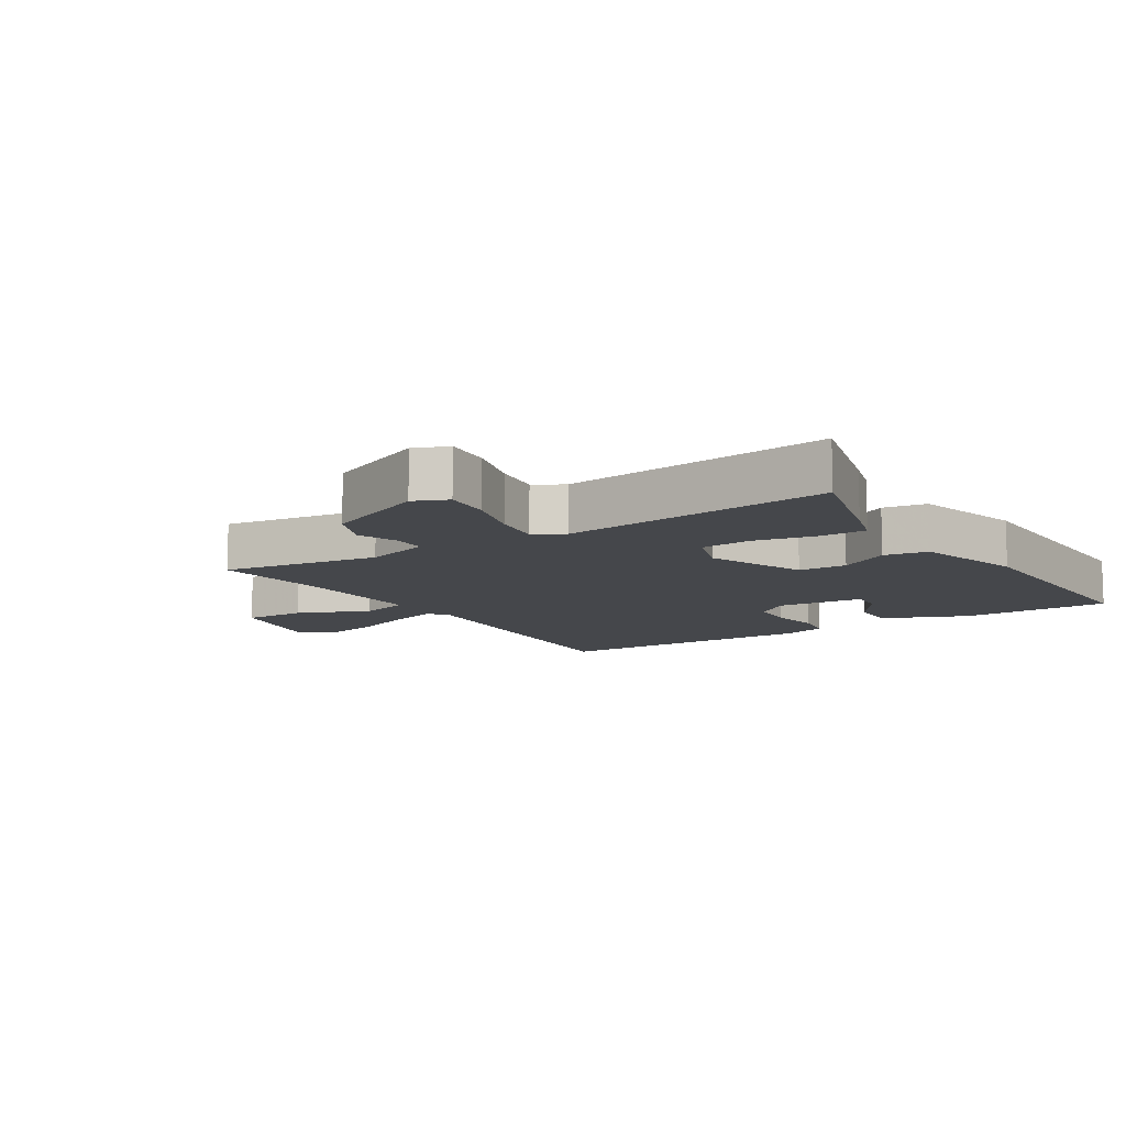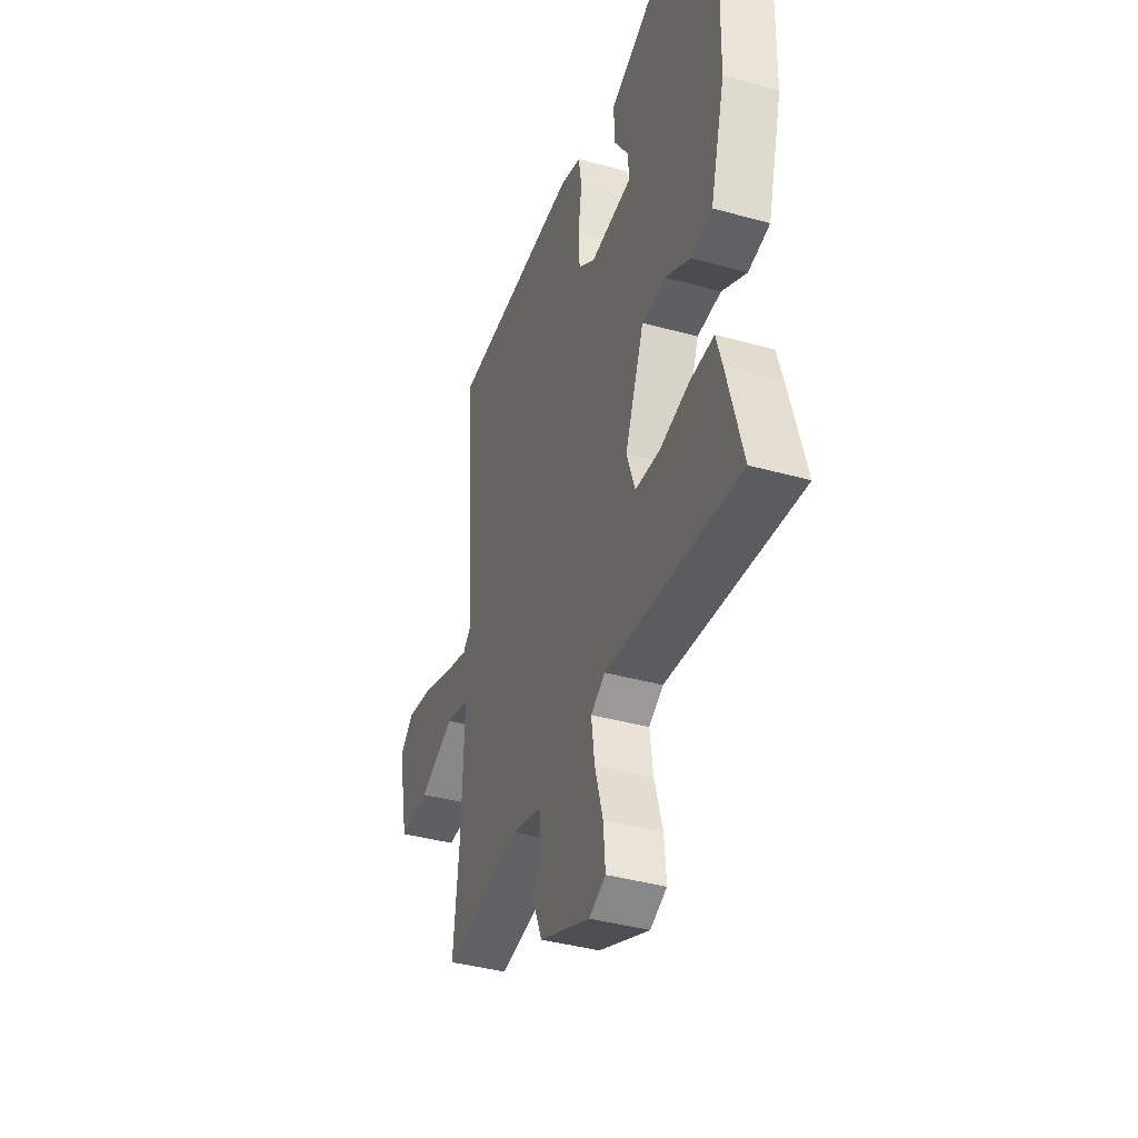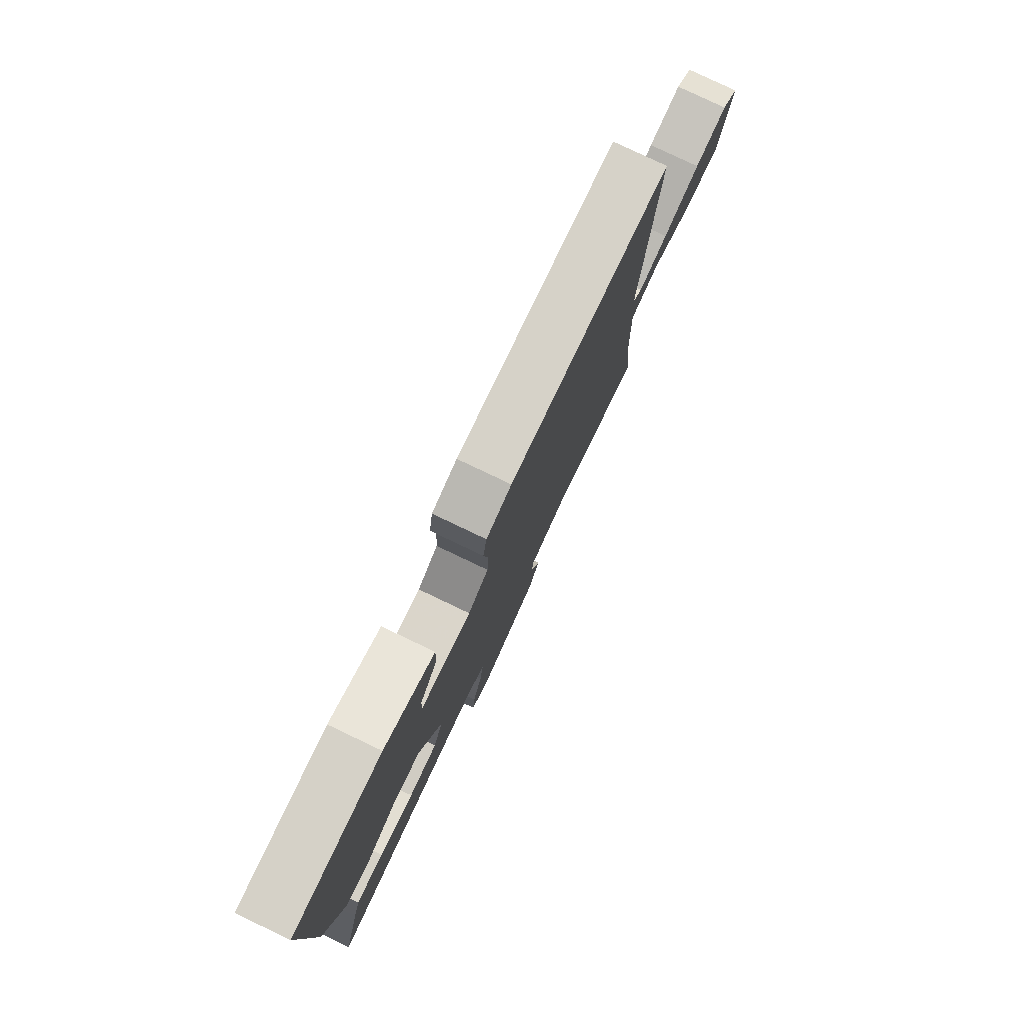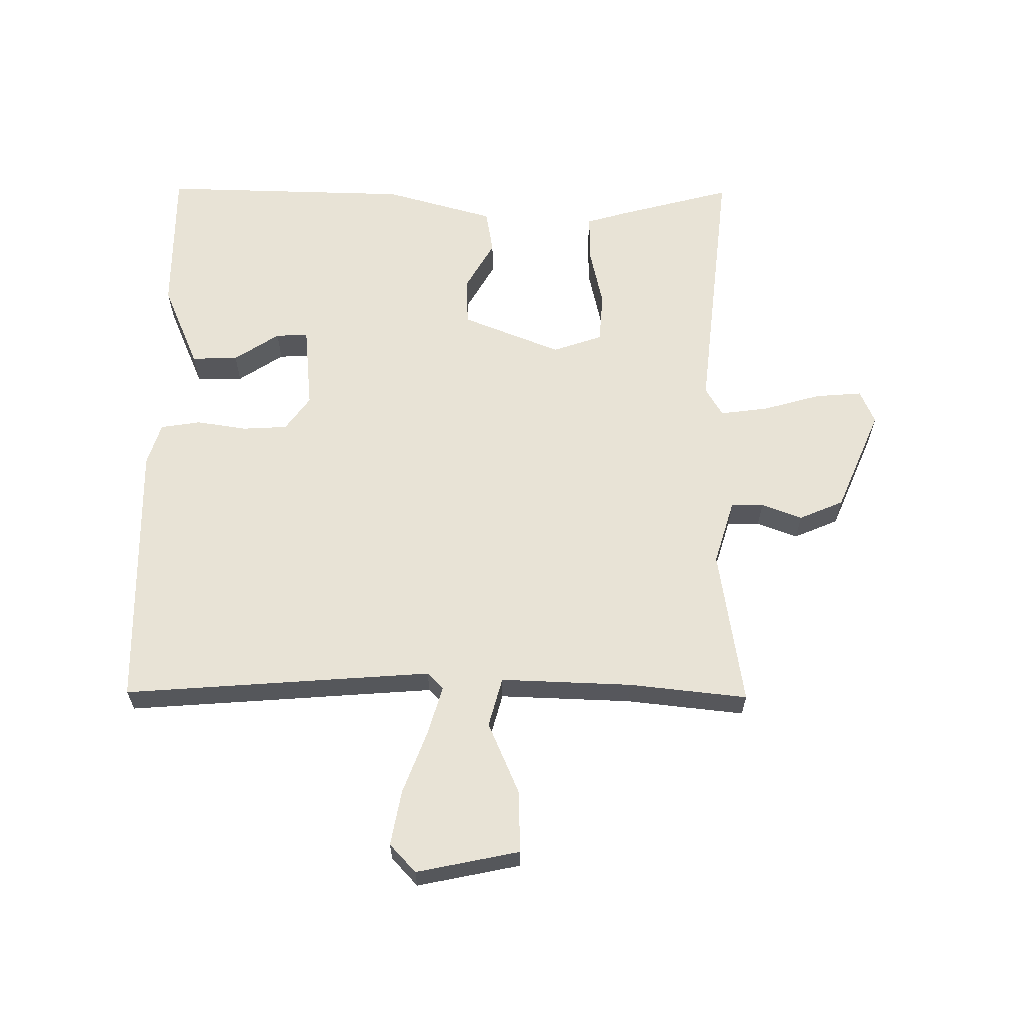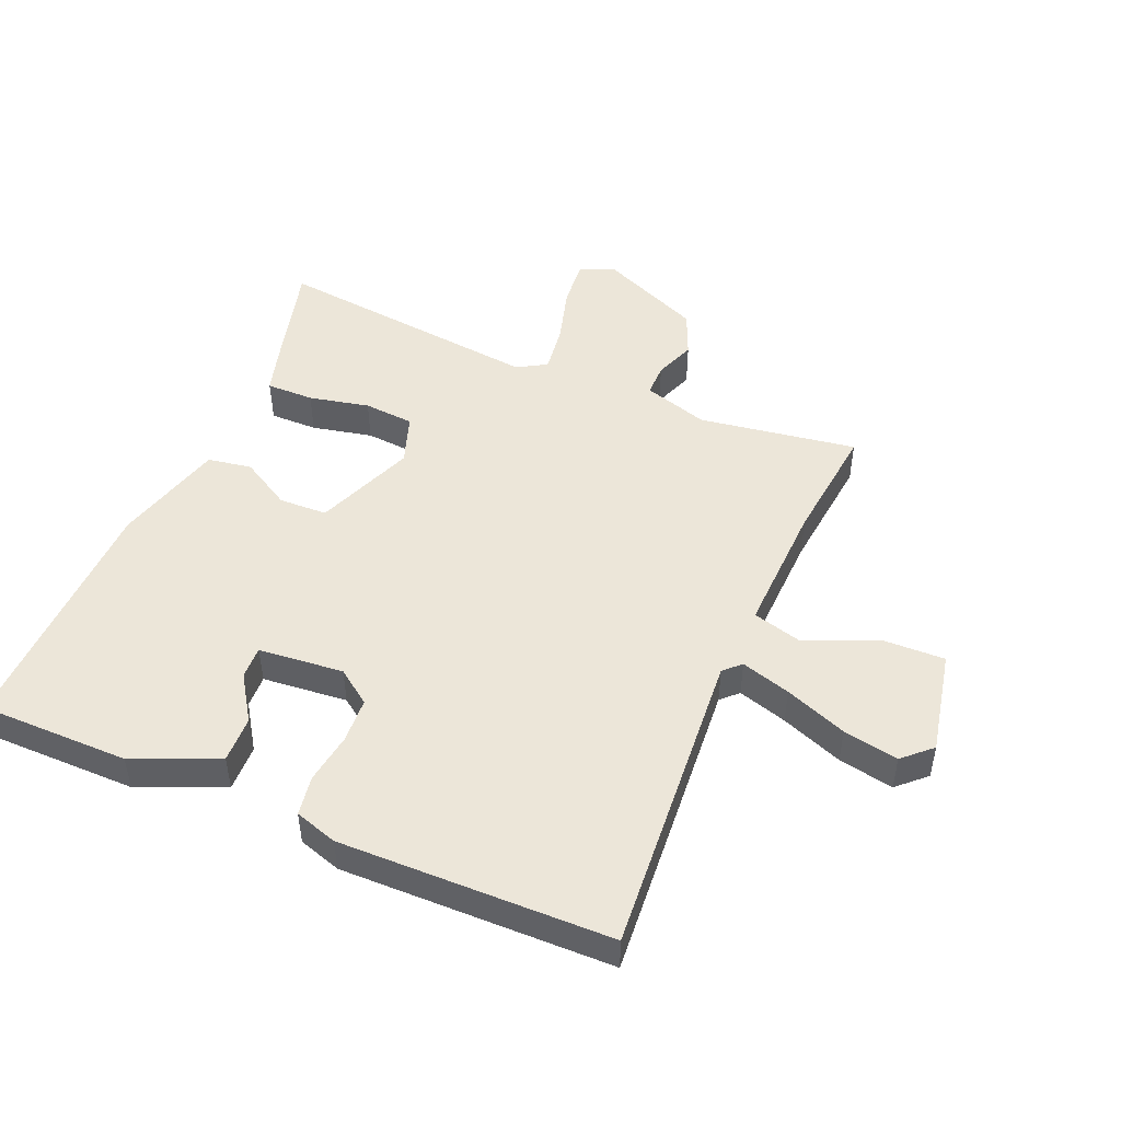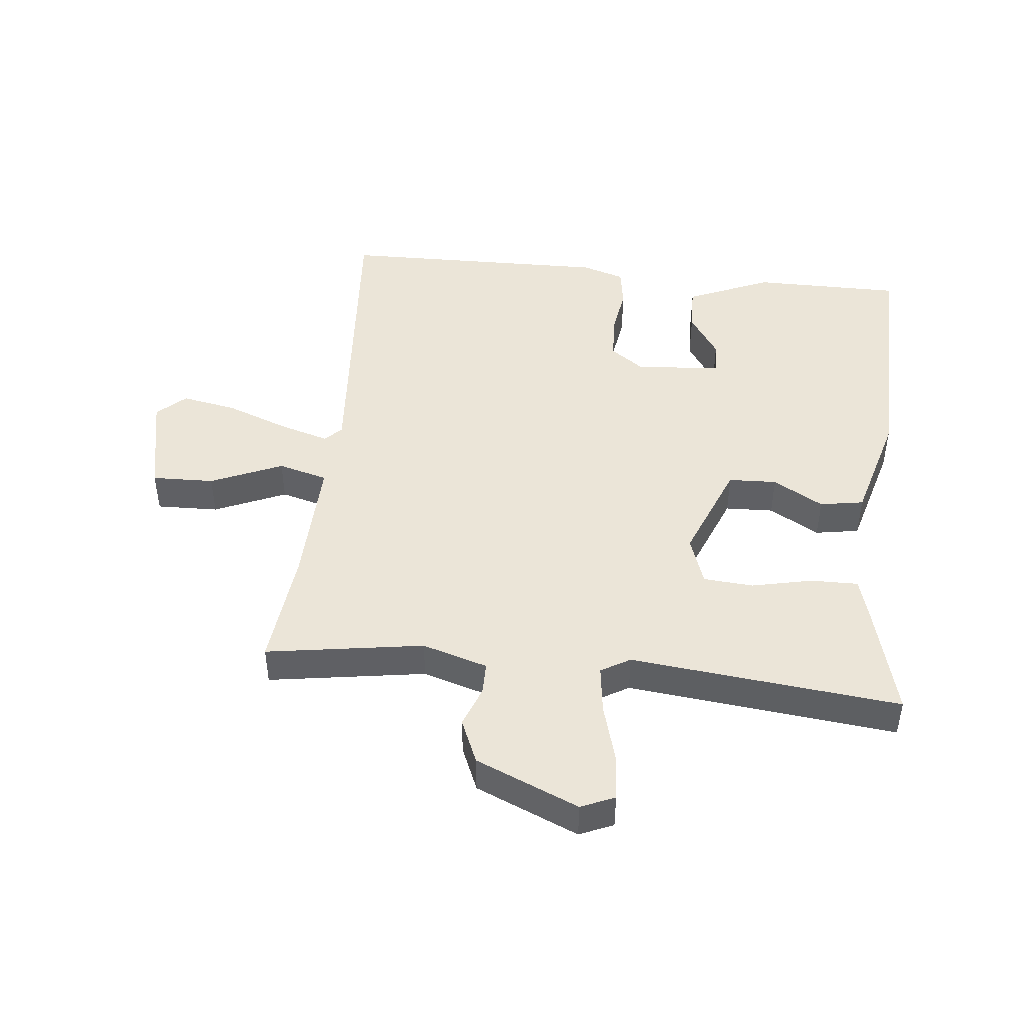
<metadata>
{"format":"obj","ext":"obj","renderer":"f3d","projection":"perspective","resolution":1024,"background":"white","views":[{"elev":-10.6,"azim":-147.3,"up":"+Y"},{"elev":-39.6,"azim":-109.1,"up":"+Z"},{"elev":79.6,"azim":-64.5,"up":"+Z"},{"elev":62.5,"azim":90.5,"up":"+Y"},{"elev":48.9,"azim":23.1,"up":"+Y"},{"elev":45.9,"azim":-173.9,"up":"+Y"}]}
</metadata>
<code>
v -0.5 0.07 -0.5
v -0.452 0.07 -0.32
v -0.433 0.07 -0.255
v -0.358 0.07 -0.256
v -0.263 0.07 -0.277
v -0.184 0.07 -0.271
v -0.157 0.07 -0.193
v -0.219 0.07 -0.037
v -0.295 0.07 -0.034
v -0.374 0.07 -0.079
v -0.443 0.07 -0.067
v -0.491 0.07 0.106
v -0.5 0.07 0.5
v -0.266 0.07 0.5
v -0.133 0.07 0.443
v -0.135 0.07 0.37
v -0.182 0.07 0.299
v -0.184 0.07 0.248
v -0.05 0.07 0.235
v 0.004 0.07 0.274
v 0.008 0.07 0.345
v -0.004 0.07 0.424
v 0.006 0.07 0.487
v 0.073 0.07 0.508
v 0.5 0.07 0.5
v 0.463 0.07 0.015
v 0.489 0.07 -0.01
v 0.567 0.07 0.013
v 0.665 0.07 0.05
v 0.752 0.07 0.066
v 0.796 0.07 0.025
v 0.762 0.07 -0.137
v 0.664 0.07 -0.134
v 0.551 0.07 -0.085
v 0.473 0.07 -0.106
v 0.48 0.07 -0.314
v 0.5 0.07 -0.5
v 0.252 0.07 -0.461
v 0.149 0.07 -0.492
v 0.149 0.07 -0.543
v 0.173 0.07 -0.607
v 0.143 0.07 -0.677
v -0.019 0.07 -0.746
v -0.072 0.07 -0.723
v -0.066 0.07 -0.649
v -0.04 0.07 -0.558
v -0.03 0.07 -0.482
v -0.076 0.07 -0.455
v -0.5 0 -0.5
v -0.452 0 -0.32
v -0.433 0 -0.255
v -0.358 0 -0.256
v -0.263 0 -0.277
v -0.184 0 -0.271
v -0.157 0 -0.193
v -0.219 0 -0.037
v -0.295 0 -0.034
v -0.374 0 -0.079
v -0.443 0 -0.067
v -0.491 0 0.106
v -0.5 0 0.5
v -0.266 0 0.5
v -0.133 0 0.443
v -0.135 0 0.37
v -0.182 0 0.299
v -0.184 0 0.248
v -0.05 0 0.235
v 0.004 0 0.274
v 0.008 0 0.345
v -0.004 0 0.424
v 0.006 0 0.487
v 0.073 0 0.508
v 0.5 0 0.5
v 0.463 0 0.015
v 0.489 0 -0.01
v 0.567 0 0.013
v 0.665 0 0.05
v 0.752 0 0.066
v 0.796 0 0.025
v 0.762 0 -0.137
v 0.664 0 -0.134
v 0.551 0 -0.085
v 0.473 0 -0.106
v 0.48 0 -0.314
v 0.5 0 -0.5
v 0.252 0 -0.461
v 0.149 0 -0.492
v 0.149 0 -0.543
v 0.173 0 -0.607
v 0.143 0 -0.677
v -0.019 0 -0.746
v -0.072 0 -0.723
v -0.066 0 -0.649
v -0.04 0 -0.558
v -0.03 0 -0.482
v -0.076 0 -0.455
f 44 45 46
f 43 44 46
f 42 43 46
f 41 42 46
f 40 41 46
f 39 40 46 47
f 38 39 47 48
f 36 37 38
f 35 36 38 48
f 32 33 34
f 31 32 34
f 30 31 34
f 29 30 34
f 28 29 34
f 27 28 34 35
f 35 48 1
f 27 35 1
f 26 27 1
f 24 25 26
f 23 24 26
f 22 23 26
f 21 22 26
f 15 16 17
f 14 15 17
f 13 14 17
f 12 13 17
f 11 12 17
f 11 17 18
f 10 11 18
f 9 10 18
f 8 9 18 19
f 3 4 5
f 2 3 5
f 1 2 5
f 1 5 6
f 26 1 6
f 20 21 26
f 19 20 26
f 8 19 26
f 7 8 26
f 6 7 26
f 94 93 92
f 94 92 91
f 94 91 90
f 94 90 89
f 94 89 88
f 95 94 88 87
f 96 95 87 86
f 86 85 84
f 96 86 84 83
f 82 81 80
f 82 80 79
f 82 79 78
f 82 78 77
f 82 77 76
f 83 82 76 75
f 49 96 83
f 49 83 75
f 49 75 74
f 74 73 72
f 74 72 71
f 74 71 70
f 74 70 69
f 65 64 63
f 65 63 62
f 65 62 61
f 65 61 60
f 65 60 59
f 66 65 59
f 66 59 58
f 66 58 57
f 67 66 57 56
f 53 52 51
f 53 51 50
f 53 50 49
f 54 53 49
f 54 49 74
f 74 69 68
f 74 68 67
f 74 67 56
f 74 56 55
f 74 55 54
f 1 49 50 2
f 2 50 51 3
f 3 51 52 4
f 4 52 53 5
f 5 53 54 6
f 6 54 55 7
f 7 55 56 8
f 8 56 57 9
f 9 57 58 10
f 10 58 59 11
f 11 59 60 12
f 12 60 61 13
f 13 61 62 14
f 14 62 63 15
f 15 63 64 16
f 16 64 65 17
f 17 65 66 18
f 18 66 67 19
f 19 67 68 20
f 20 68 69 21
f 21 69 70 22
f 22 70 71 23
f 23 71 72 24
f 24 72 73 25
f 25 73 74 26
f 26 74 75 27
f 27 75 76 28
f 28 76 77 29
f 29 77 78 30
f 30 78 79 31
f 31 79 80 32
f 32 80 81 33
f 33 81 82 34
f 34 82 83 35
f 35 83 84 36
f 36 84 85 37
f 37 85 86 38
f 38 86 87 39
f 39 87 88 40
f 40 88 89 41
f 41 89 90 42
f 42 90 91 43
f 43 91 92 44
f 44 92 93 45
f 45 93 94 46
f 46 94 95 47
f 47 95 96 48
f 48 96 49 1

</code>
